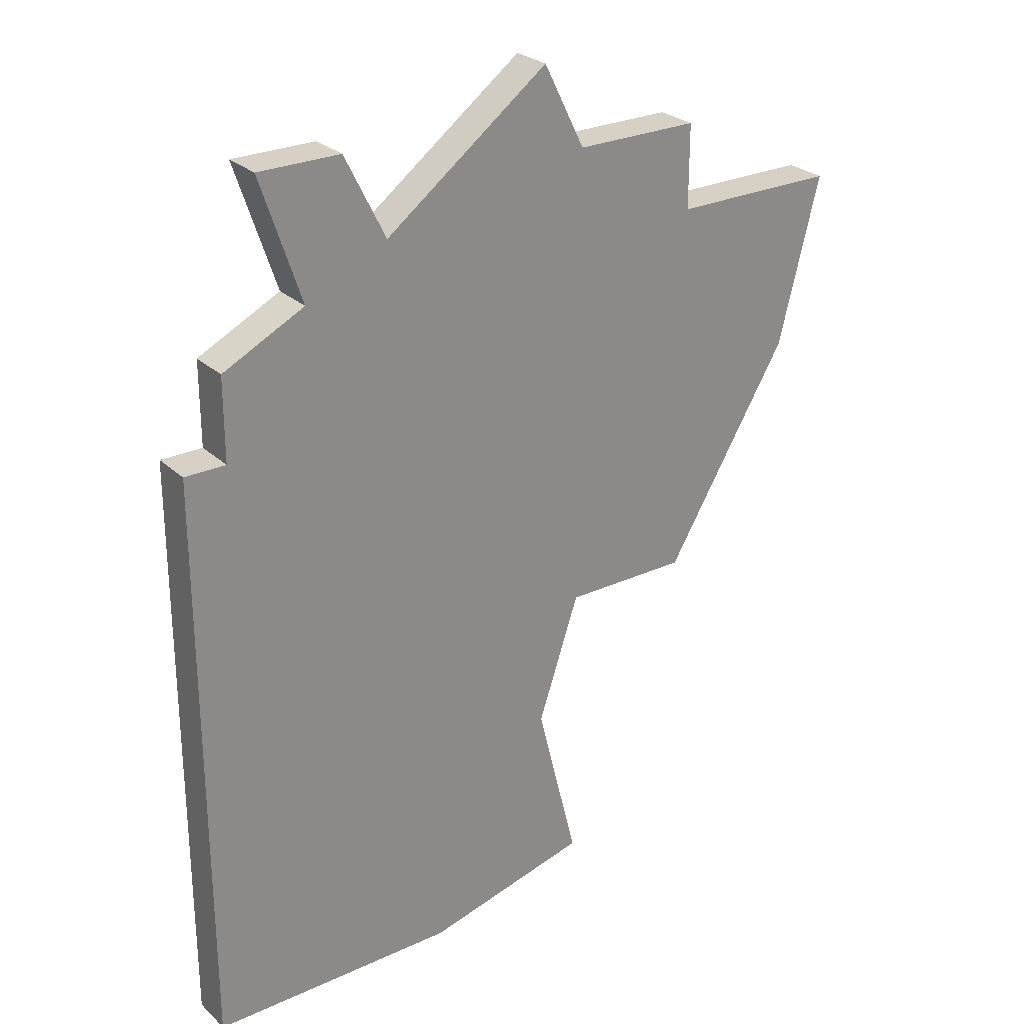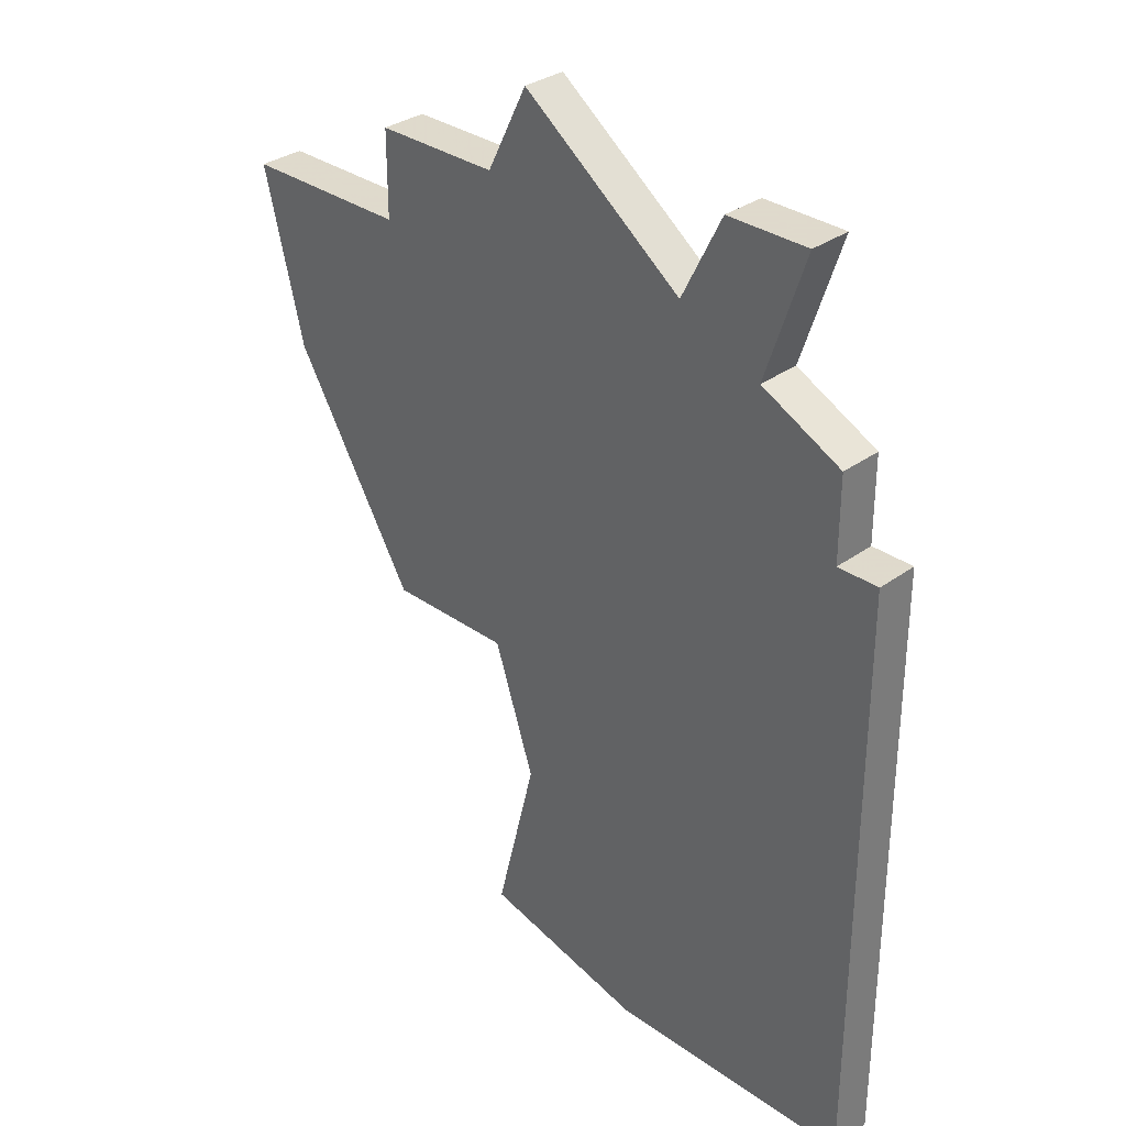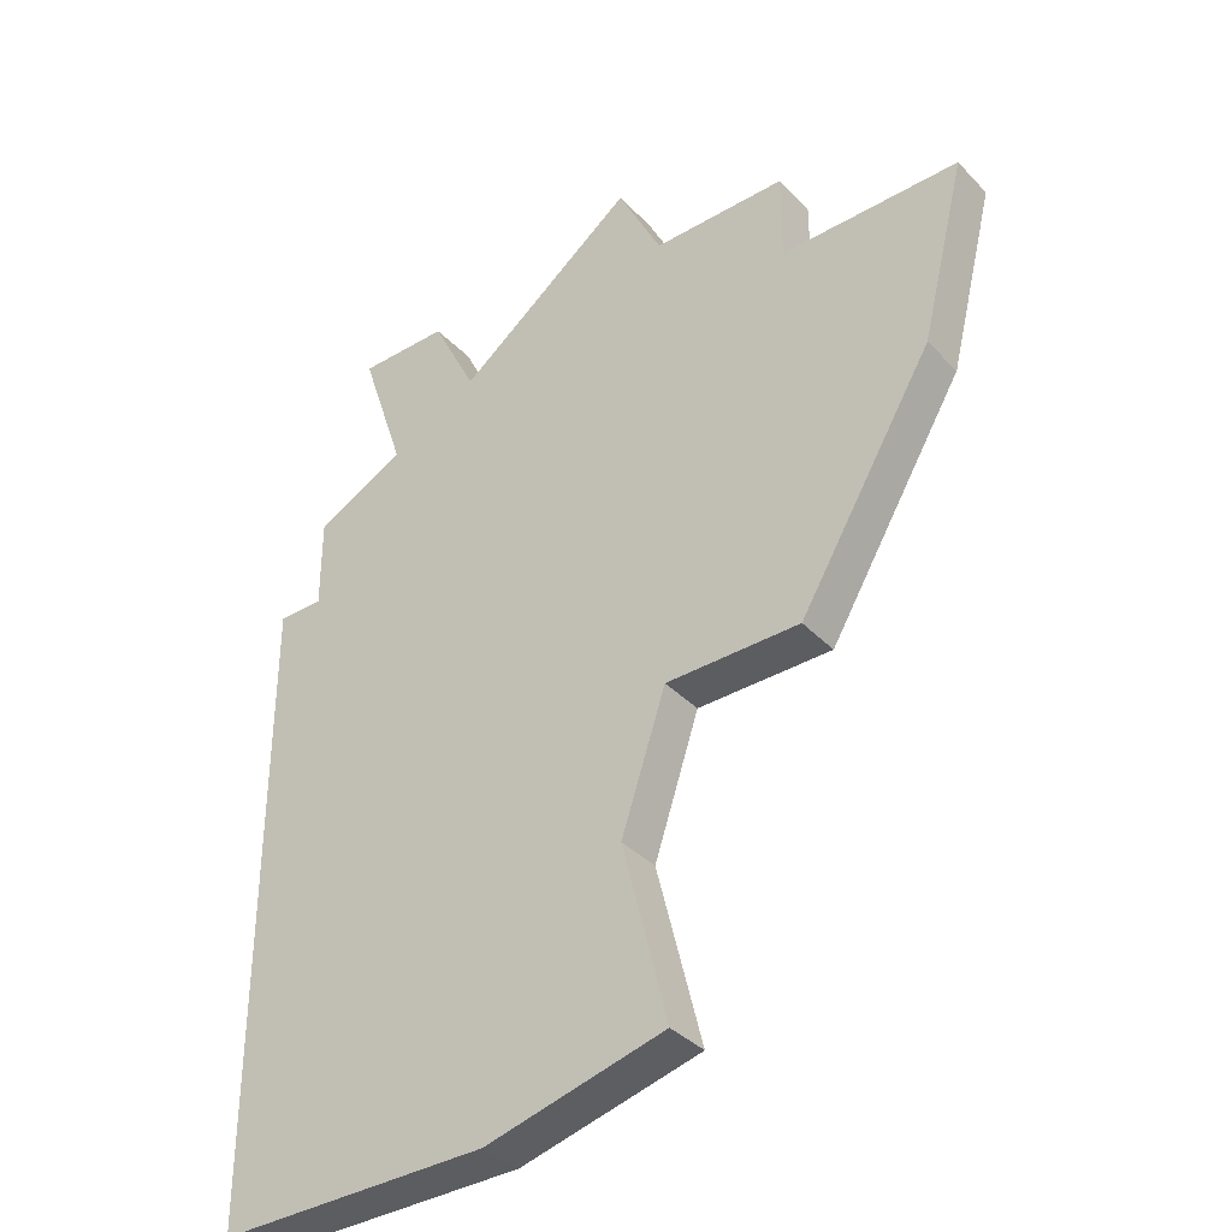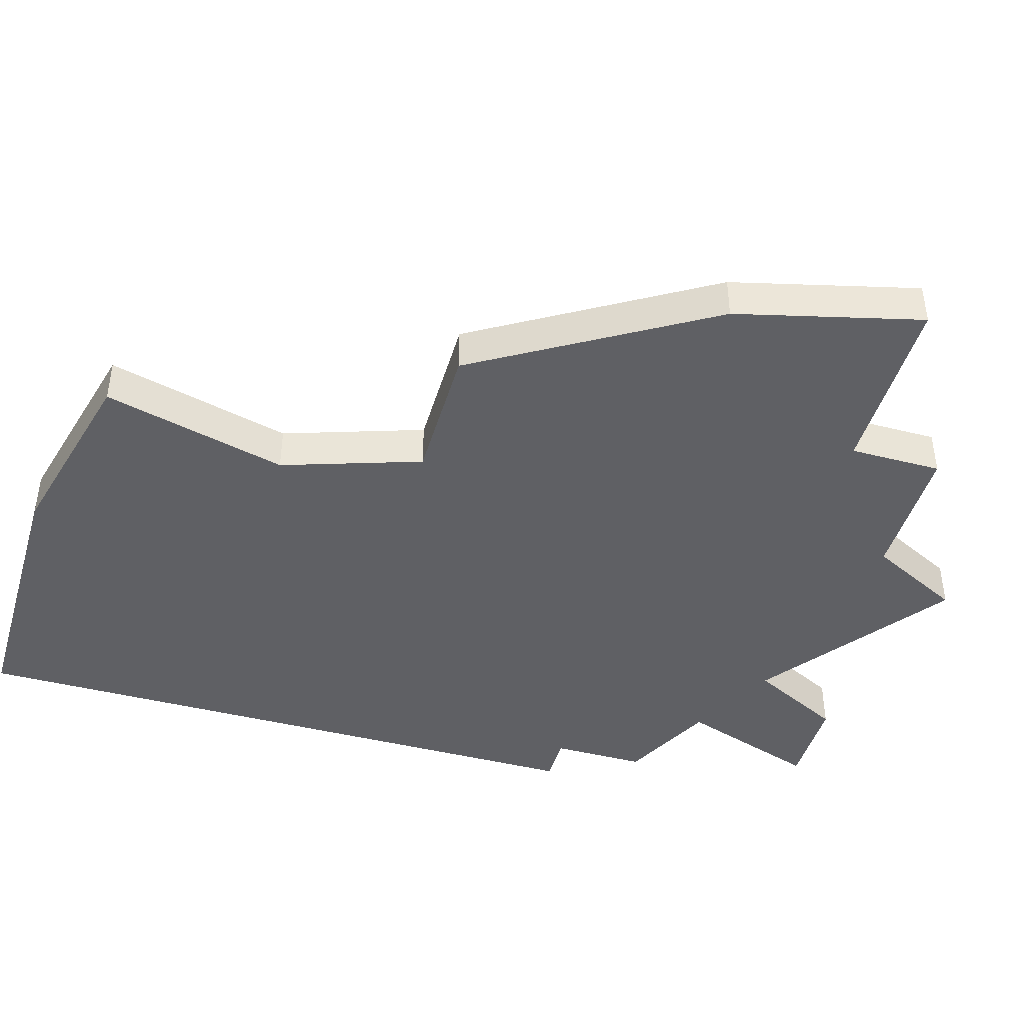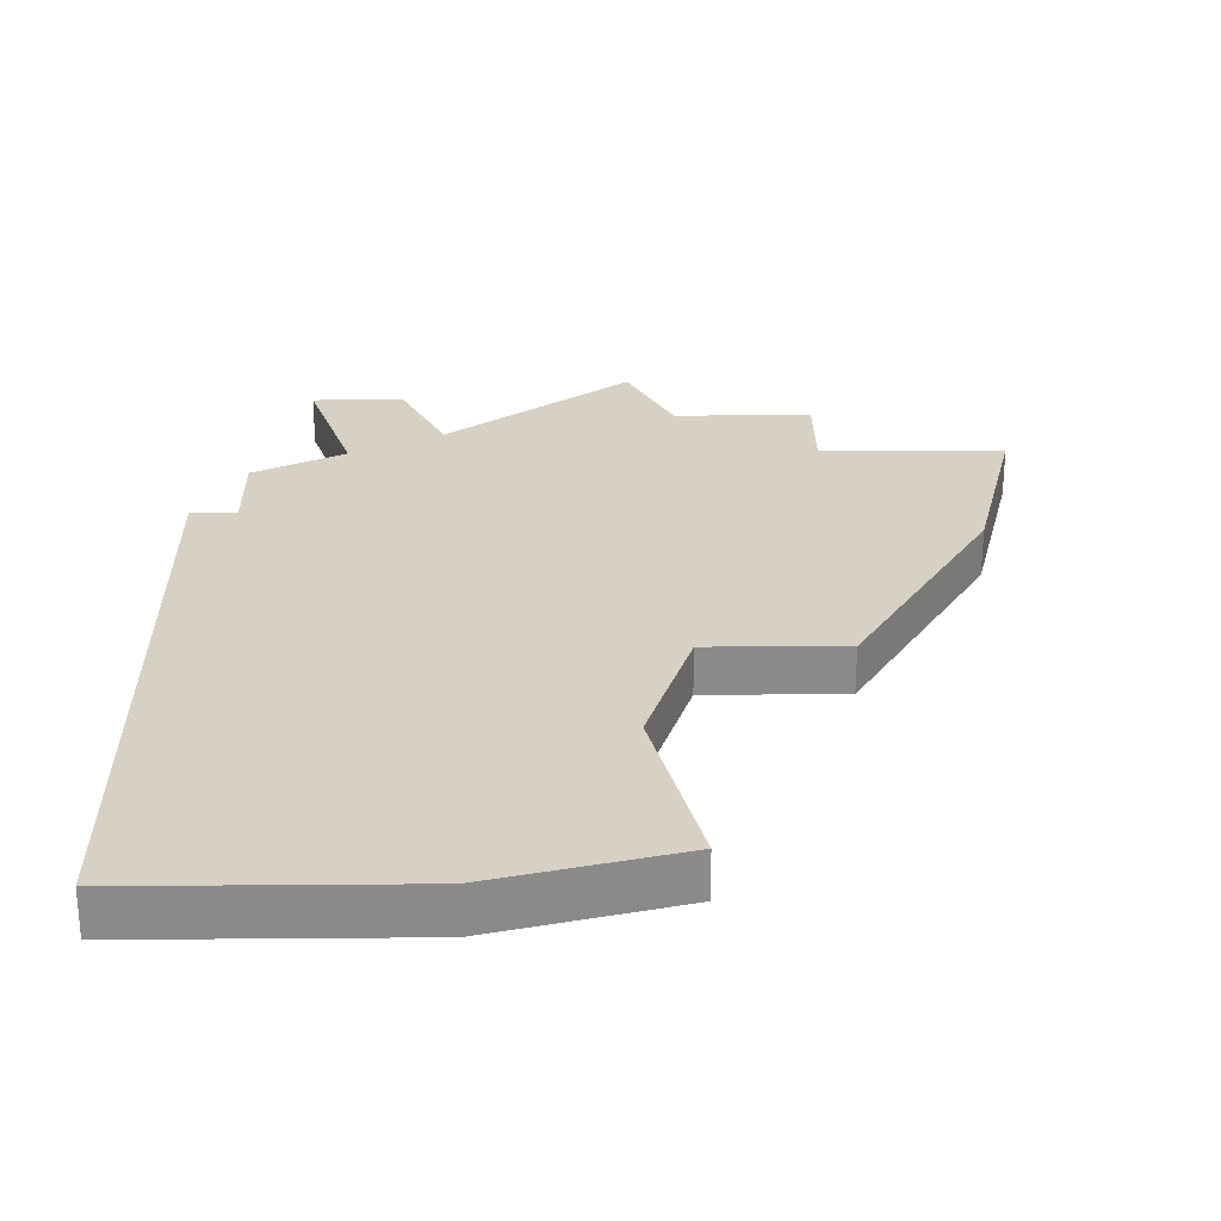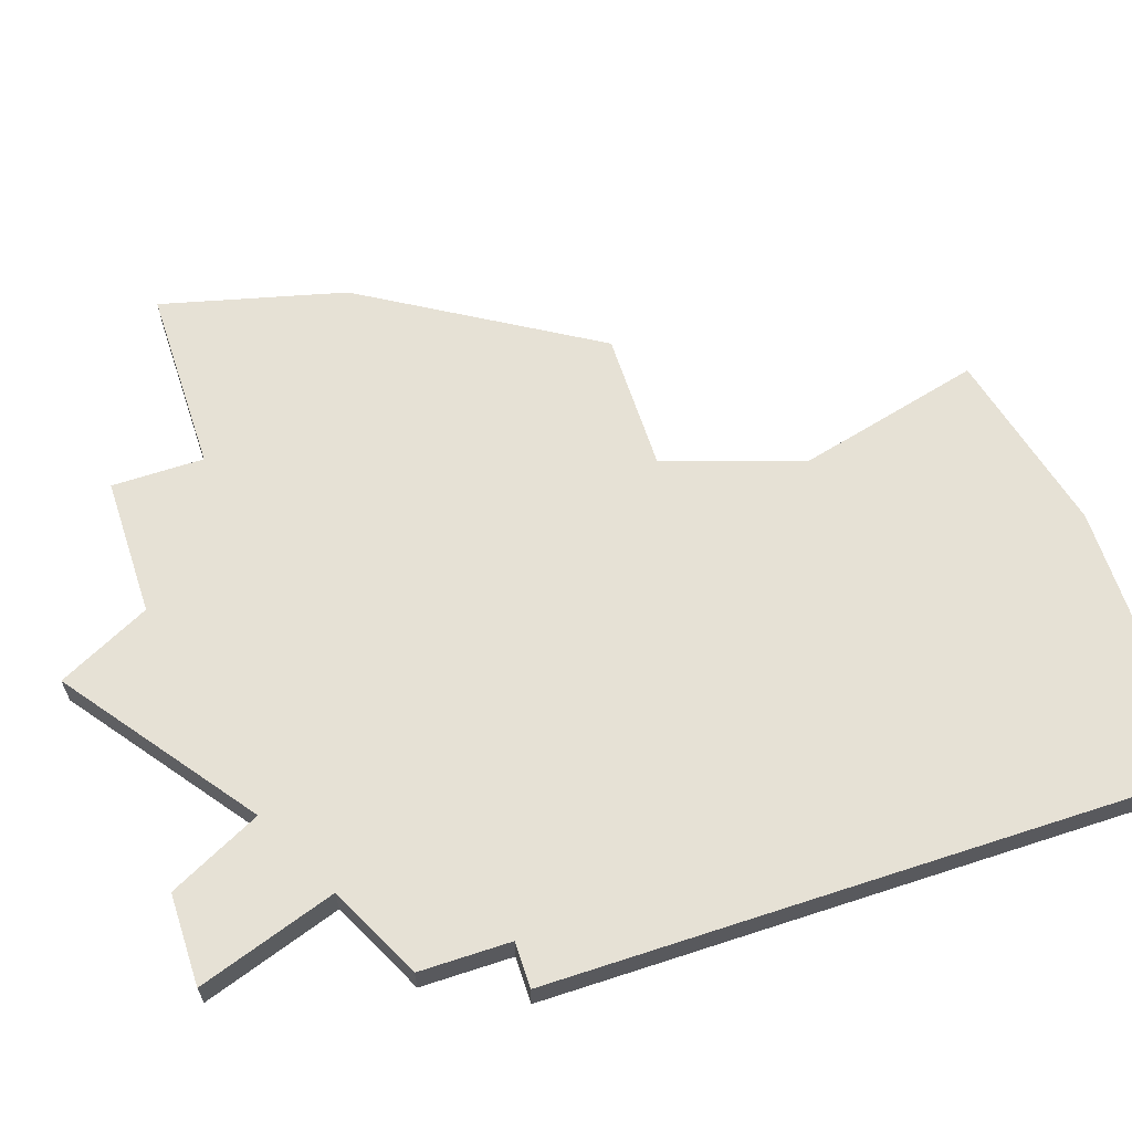
<metadata>
{"format":"obj","ext":"obj","renderer":"f3d","projection":"perspective","resolution":1024,"background":"white","views":[{"elev":26.9,"azim":-35.7,"up":"+Y"},{"elev":32.4,"azim":-135.2,"up":"+Y"},{"elev":-36.8,"azim":37.5,"up":"+Y"},{"elev":-43.5,"azim":73.6,"up":"+Z"},{"elev":26.7,"azim":-0.7,"up":"+Z"},{"elev":64.1,"azim":-108.2,"up":"+Z"}]}
</metadata>
<code>
v 2683 -448 0
v 2683 -448 1
v 2691 -449 0
v 2691 -449 1
v 2691 -467 0
v 2691 -467 1
v 2691 -460 0
v 2691 -460 1
v 2682 -452 0
v 2682 -452 1
v 2682 -454 0
v 2682 -454 1
v 2690 -463 0
v 2690 -463 1
v 2690 -447 0
v 2690 -447 1
v 2698 -451 0
v 2698 -451 1
v 2681 -467 0
v 2681 -467 1
v 2681 -468 0
v 2681 -468 1
v 2681 -461 0
v 2681 -461 1
v 2681 -454 0
v 2681 -454 1
v 2697 -455 0
v 2697 -455 1
v 2687 -468 0
v 2687 -468 1
v 2686 -450 0
v 2686 -450 1
v 2694 -449 0
v 2694 -449 1
v 2694 -451 0
v 2694 -451 1
v 2694 -460 0
v 2694 -460 1
v 2685 -448 0
v 2685 -448 1
v 2684 -451 0
v 2684 -451 1
f 11 7 23
f 25 11 23
f 11 31 7
f 19 23 29
f 39 31 41
f 11 41 31
f 1 39 41
f 41 11 9
f 29 21 19
f 23 7 13
f 5 29 13
f 27 37 7
f 7 31 3
f 3 31 15
f 35 7 3
f 35 3 33
f 27 35 17
f 35 27 7
f 13 29 23
f 24 8 12
f 24 12 26
f 8 32 12
f 30 24 20
f 42 32 40
f 32 42 12
f 42 40 2
f 10 12 42
f 20 22 30
f 14 8 24
f 14 30 6
f 8 38 28
f 4 32 8
f 16 32 4
f 4 8 36
f 34 4 36
f 18 36 28
f 8 28 36
f 24 30 14
f 32 16 31
f 31 16 15
f 40 32 39
f 39 32 31
f 2 40 1
f 1 40 39
f 42 2 41
f 41 2 1
f 10 42 9
f 9 42 41
f 12 10 11
f 11 10 9
f 26 12 25
f 25 12 11
f 24 26 23
f 23 26 25
f 20 24 19
f 19 24 23
f 22 20 21
f 21 20 19
f 30 22 29
f 29 22 21
f 6 30 5
f 5 30 29
f 14 6 13
f 13 6 5
f 8 14 7
f 7 14 13
f 38 8 37
f 37 8 7
f 28 38 27
f 27 38 37
f 18 28 17
f 17 28 27
f 36 18 35
f 35 18 17
f 34 36 33
f 33 36 35
f 16 4 15
f 15 4 3
f 4 34 3
f 3 34 33

</code>
